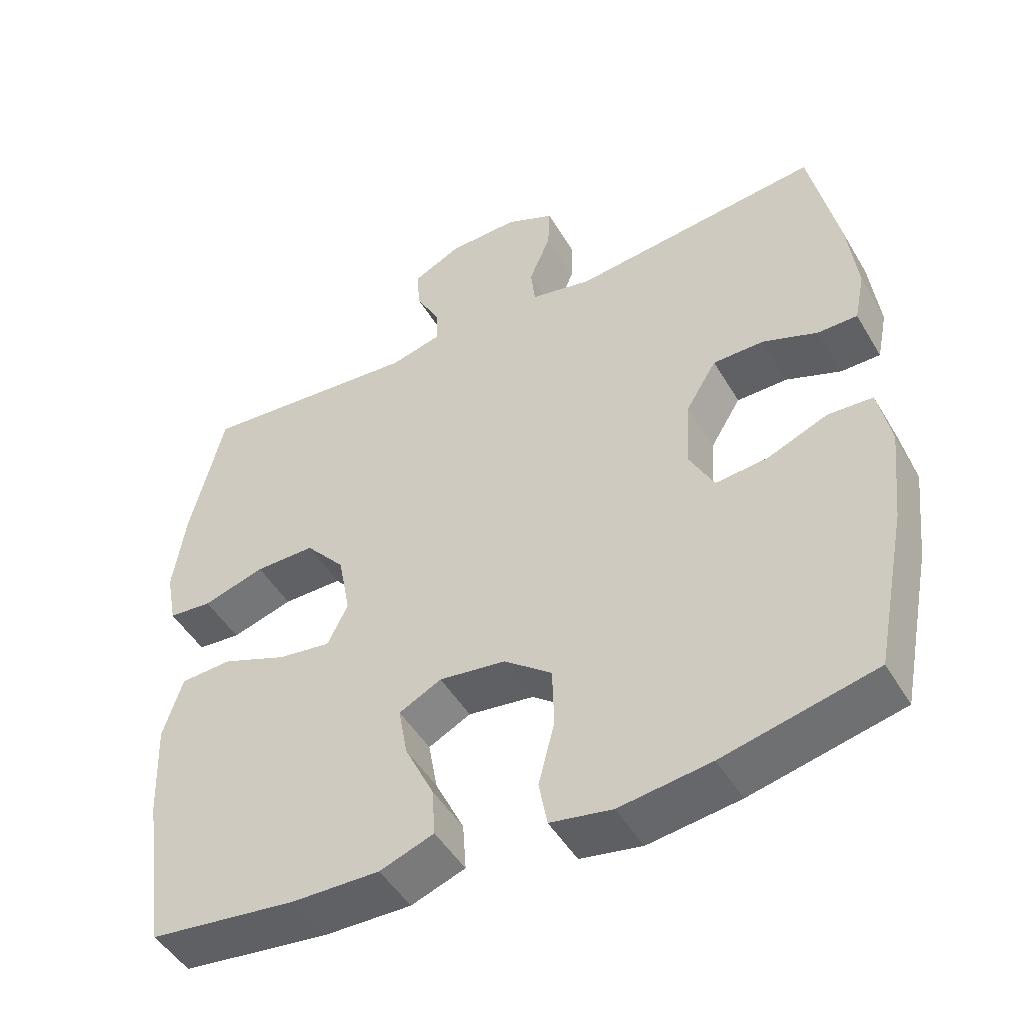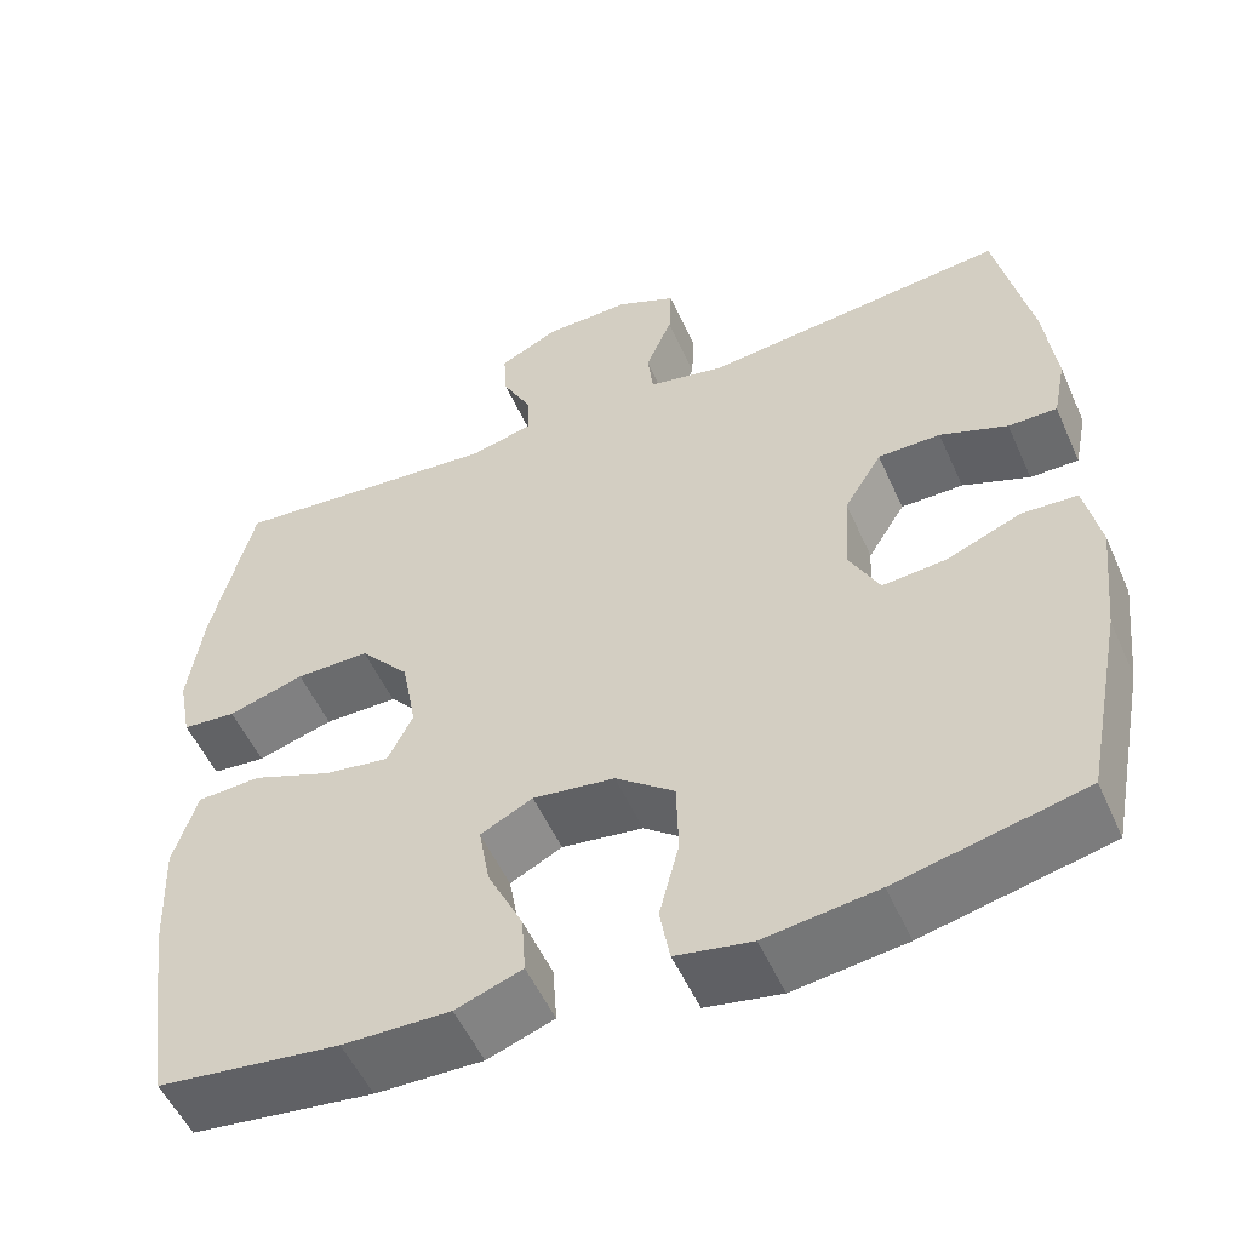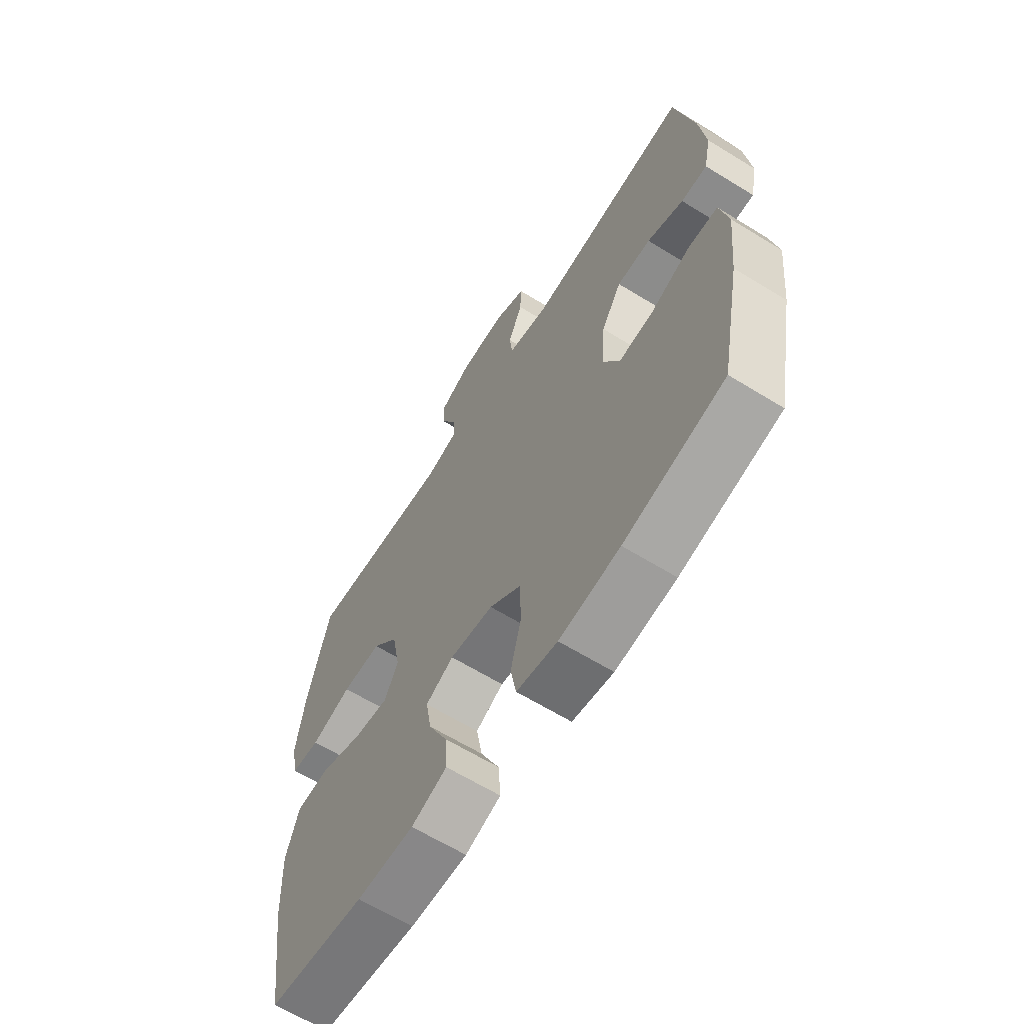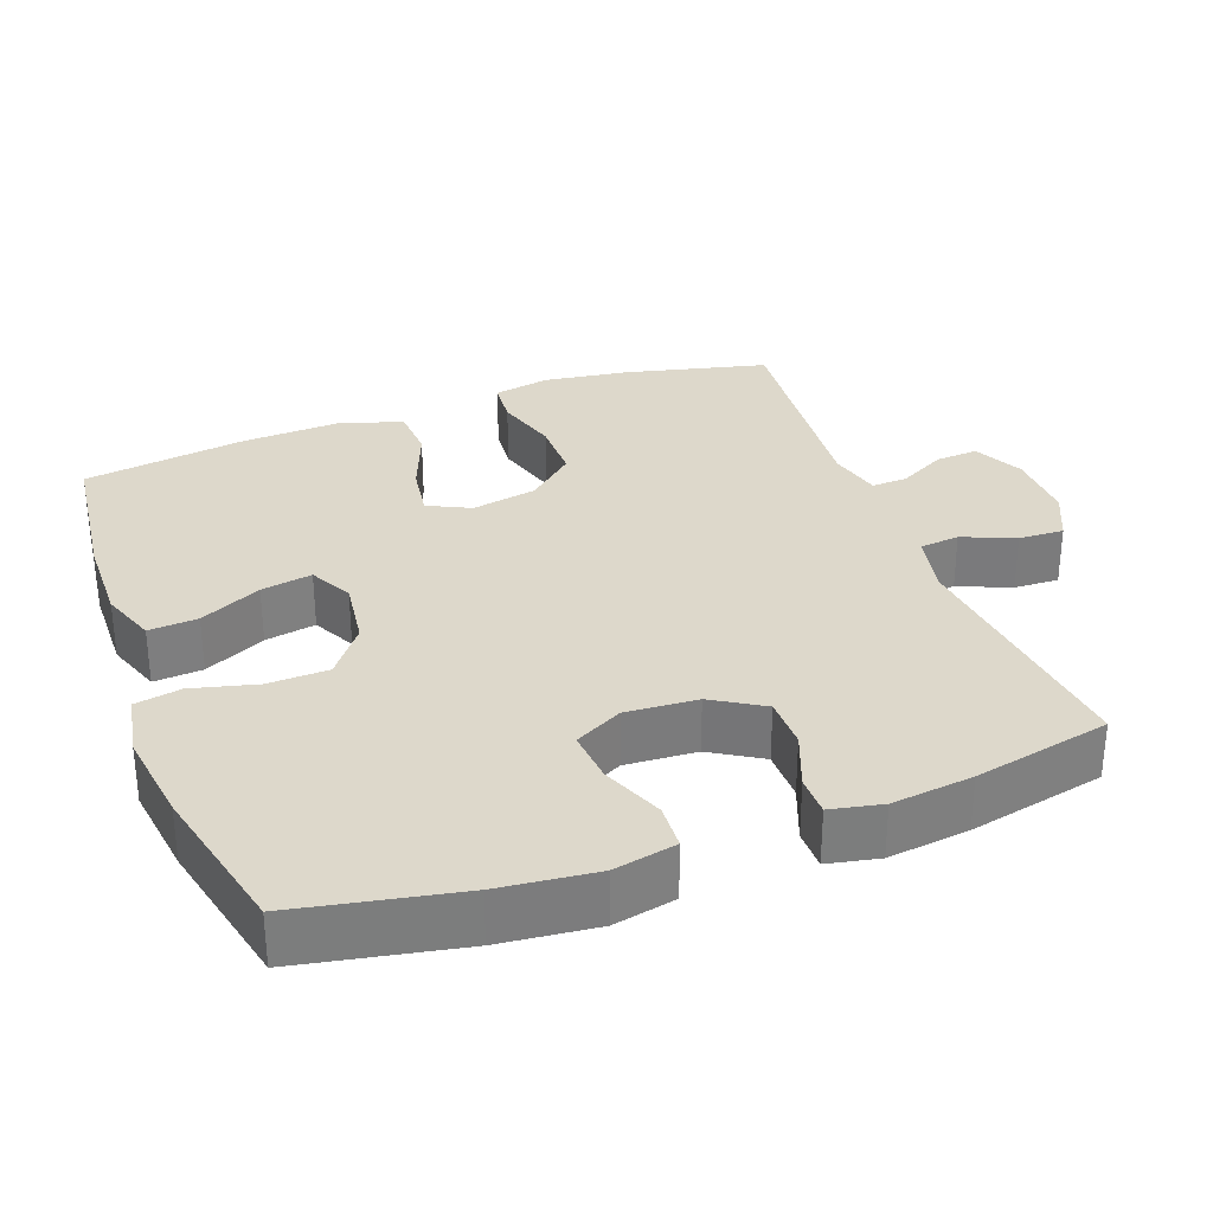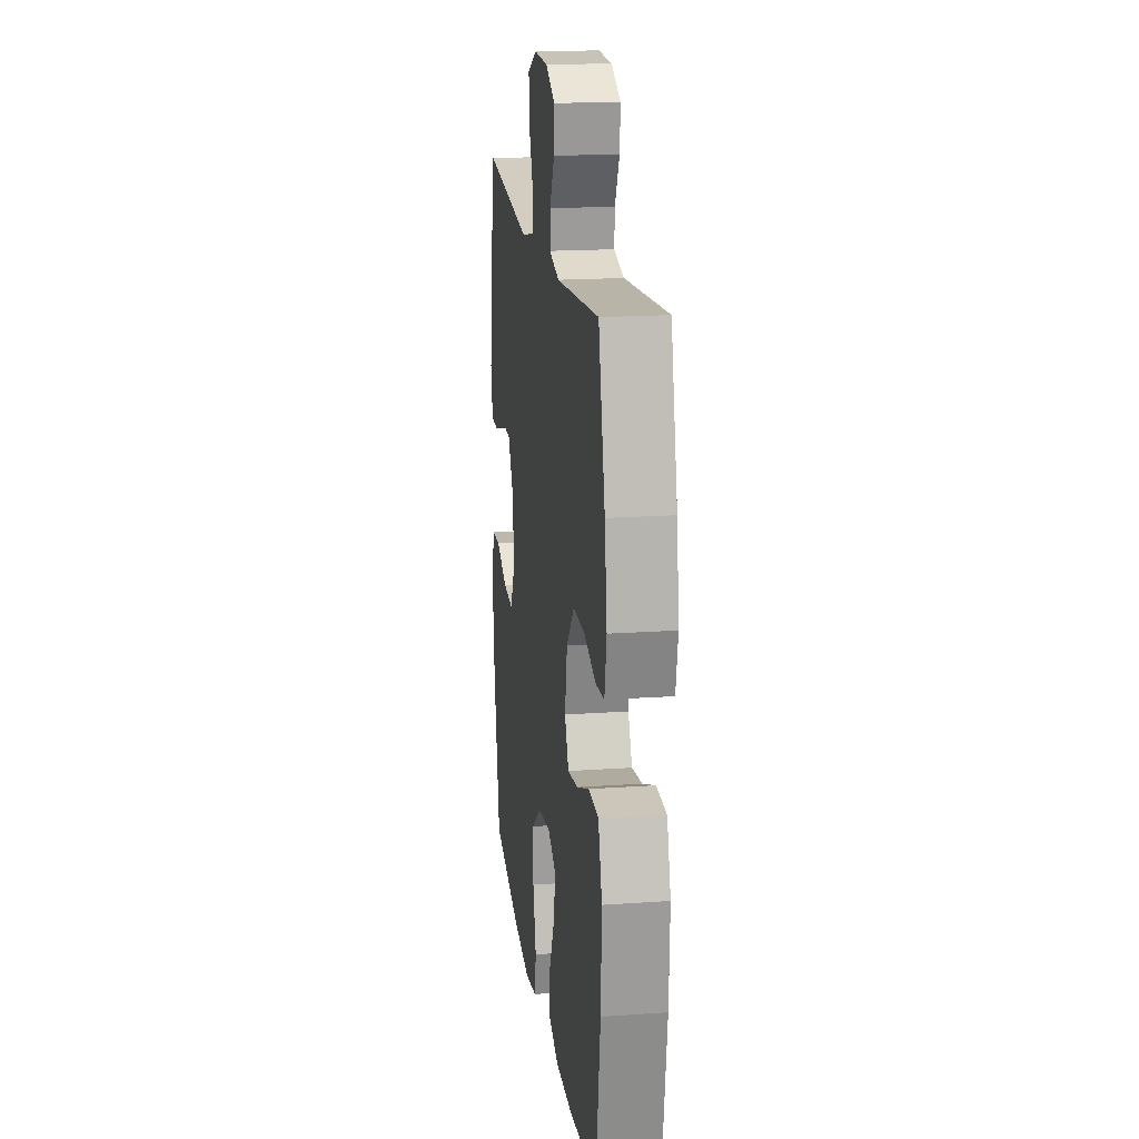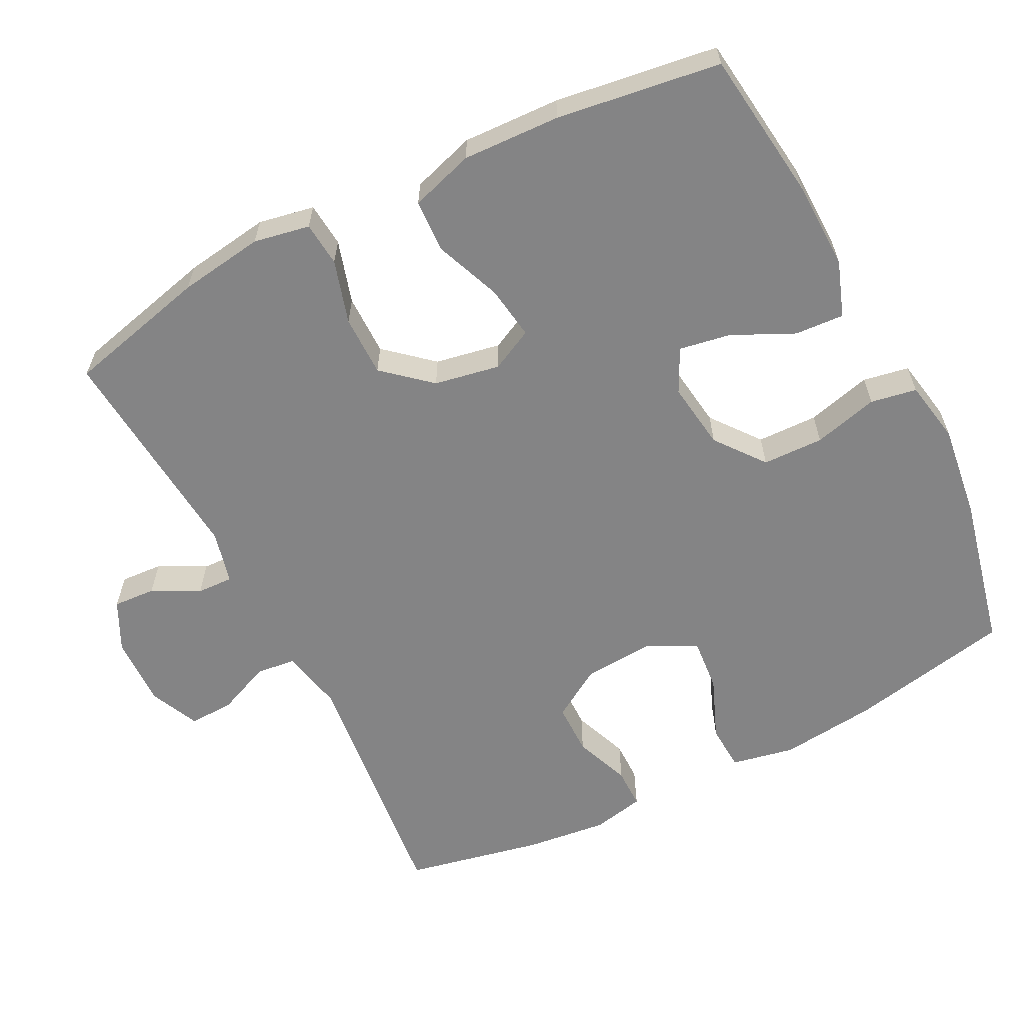
<metadata>
{"format":"obj","ext":"obj","renderer":"f3d","projection":"perspective","resolution":1024,"background":"white","views":[{"elev":-48.1,"azim":-150.6,"up":"+Z"},{"elev":-53.2,"azim":-156.3,"up":"+Z"},{"elev":-63.7,"azim":-121.9,"up":"+Z"},{"elev":31.5,"azim":-110.4,"up":"+Y"},{"elev":18.1,"azim":82.3,"up":"+Z"},{"elev":-61.5,"azim":117.1,"up":"+Y"}]}
</metadata>
<code>
o path9796
v 0.5345 0.0375 -0.2912
v 0.5403 0.0375 -0.1545
v 0.5125 0.0375 -0.06554
v 0.4391 0.0375 -0.06179
v 0.3465 0.0375 -0.09824
v 0.271 0.0375 -0.1093
v 0.2419 0.0375 -0.05004
v 0.2591 0.0375 0.04156
v 0.3159 0.0375 0.1069
v 0.4012 0.0375 0.1068
v 0.4896 0.0375 0.08025
v 0.5517 0.0375 0.0859
v 0.5667 0.0375 0.1642
v 0.5496 0.0375 0.2832
v 0.5015 0.0375 0.4817
v 0.1867 0.0375 0.4547
v 0.1132 0.0375 0.4733
v 0.1153 0.0375 0.5234
v 0.1495 0.0375 0.5892
v 0.1532 0.0375 0.6485
v 0.08448 0.0375 0.6826
v -0.01537 0.0375 0.6853
v -0.08438 0.0375 0.6538
v -0.08169 0.0375 0.5904
v -0.05099 0.0375 0.5171
v -0.05711 0.0375 0.4614
v -0.1447 0.0375 0.4428
v -0.5004 0.0375 0.4817
v -0.541 0.0375 0.2896
v -0.5546 0.0375 0.1754
v -0.5395 0.0375 0.1028
v -0.4831 0.0375 0.1027
v -0.4049 0.0375 0.1328
v -0.3321 0.0375 0.1323
v -0.2884 0.0375 0.06097
v -0.2819 0.0375 -0.03938
v -0.317 0.0375 -0.1066
v -0.3914 0.0375 -0.1
v -0.4778 0.0375 -0.06498
v -0.5421 0.0375 -0.06847
v -0.5601 0.0375 -0.1566
v -0.5454 0.0375 -0.2925
v -0.5004 0.0375 -0.52
v -0.2846 0.0375 -0.5691
v -0.154 0.0375 -0.5863
v -0.06574 0.0375 -0.5701
v -0.05395 0.0375 -0.5056
v -0.07713 0.0375 -0.4149
v -0.07478 0.0375 -0.3297
v -0.006499 0.0375 -0.2766
v 0.08784 0.0375 -0.2638
v 0.1483 0.0375 -0.2945
v 0.1357 0.0375 -0.3661
v 0.09443 0.0375 -0.4523
v 0.08978 0.0375 -0.521
v 0.167 0.0375 -0.5487
v 0.2911 0.0375 -0.5461
v 0.5015 0.0375 -0.52
v 0.5345 -0.0375 -0.2912
v 0.5403 -0.0375 -0.1545
v 0.5125 -0.0375 -0.06554
v 0.4391 -0.0375 -0.06179
v 0.3465 -0.0375 -0.09824
v 0.271 -0.0375 -0.1093
v 0.2419 -0.0375 -0.05004
v 0.2591 -0.0375 0.04156
v 0.3159 -0.0375 0.1069
v 0.4012 -0.0375 0.1068
v 0.4896 -0.0375 0.08025
v 0.5517 -0.0375 0.0859
v 0.5667 -0.0375 0.1642
v 0.5496 -0.0375 0.2832
v 0.5015 -0.0375 0.4817
v 0.1867 -0.0375 0.4547
v 0.1132 -0.0375 0.4733
v 0.1153 -0.0375 0.5234
v 0.1495 -0.0375 0.5892
v 0.1532 -0.0375 0.6485
v 0.08448 -0.0375 0.6826
v -0.01537 -0.0375 0.6853
v -0.08438 -0.0375 0.6538
v -0.08169 -0.0375 0.5904
v -0.05099 -0.0375 0.5171
v -0.05711 -0.0375 0.4614
v -0.1447 -0.0375 0.4428
v -0.5004 -0.0375 0.4817
v -0.541 -0.0375 0.2896
v -0.5546 -0.0375 0.1754
v -0.5395 -0.0375 0.1028
v -0.4831 -0.0375 0.1027
v -0.4049 -0.0375 0.1328
v -0.3321 -0.0375 0.1323
v -0.2884 -0.0375 0.06097
v -0.2819 -0.0375 -0.03938
v -0.317 -0.0375 -0.1066
v -0.3914 -0.0375 -0.1
v -0.4778 -0.0375 -0.06498
v -0.5421 -0.0375 -0.06847
v -0.5601 -0.0375 -0.1566
v -0.5454 -0.0375 -0.2925
v -0.5004 -0.0375 -0.52
v -0.2846 -0.0375 -0.5691
v -0.154 -0.0375 -0.5863
v -0.06574 -0.0375 -0.5701
v -0.05395 -0.0375 -0.5056
v -0.07713 -0.0375 -0.4149
v -0.07478 -0.0375 -0.3297
v -0.006499 -0.0375 -0.2766
v 0.08784 -0.0375 -0.2638
v 0.1483 -0.0375 -0.2945
v 0.1357 -0.0375 -0.3661
v 0.09443 -0.0375 -0.4523
v 0.08978 -0.0375 -0.521
v 0.167 -0.0375 -0.5487
v 0.2911 -0.0375 -0.5461
v 0.5015 -0.0375 -0.52
v 0.08448 0.0375 0.6826
v -0.01537 0.0375 0.6853
v -0.08438 0.0375 0.6538
v -0.08438 0.0375 0.6538
v 0.1532 0.0375 0.6485
v 0.1532 0.0375 0.6485
v -0.08169 0.0375 0.5904
v 0.1495 0.0375 0.5892
v -0.05099 0.0375 0.5171
v 0.1153 0.0375 0.5234
v 0.1132 0.0375 0.4733
v 0.1132 0.0375 0.4733
v -0.05711 0.0375 0.4614
v -0.05711 0.0375 0.4614
v 0.1867 0.0375 0.4547
v -0.1447 0.0375 0.4428
v 0.5015 0.0375 0.4817
v 0.5015 0.0375 0.4817
v -0.5004 0.0375 0.4817
v -0.5004 0.0375 0.4817
v -0.541 0.0375 0.2896
v 0.5496 0.0375 0.2832
v -0.5546 0.0375 0.1754
v 0.5667 0.0375 0.1642
v -0.5395 0.0375 0.1028
v -0.5395 0.0375 0.1028
v 0.5517 0.0375 0.0859
v 0.5517 0.0375 0.0859
v -0.4049 0.0375 0.1328
v -0.3321 0.0375 0.1323
v -0.4831 0.0375 0.1027
v 0.3159 0.0375 0.1069
v 0.4012 0.0375 0.1068
v -0.2884 0.0375 0.06097
v 0.2591 0.0375 0.04156
v 0.4896 0.0375 0.08025
v -0.2819 0.0375 -0.03938
v 0.2419 0.0375 -0.05004
v -0.317 0.0375 -0.1066
v -0.317 0.0375 -0.1066
v 0.271 0.0375 -0.1093
v 0.271 0.0375 -0.1093
v 0.5125 0.0375 -0.06554
v 0.5125 0.0375 -0.06554
v 0.4391 0.0375 -0.06179
v 0.3465 0.0375 -0.09824
v -0.3914 0.0375 -0.1
v -0.4778 0.0375 -0.06498
v -0.5421 0.0375 -0.06847
v -0.5421 0.0375 -0.06847
v 0.5403 0.0375 -0.1545
v -0.5601 0.0375 -0.1566
v 0.5345 0.0375 -0.2912
v -0.5454 0.0375 -0.2925
v 0.08784 0.0375 -0.2638
v 0.1483 0.0375 -0.2945
v 0.1483 0.0375 -0.2945
v -0.006499 0.0375 -0.2766
v -0.07478 0.0375 -0.3297
v 0.1357 0.0375 -0.3661
v -0.07713 0.0375 -0.4149
v 0.09443 0.0375 -0.4523
v -0.05395 0.0375 -0.5056
v 0.08978 0.0375 -0.521
v 0.08978 0.0375 -0.521
v 0.5015 0.0375 -0.52
v 0.5015 0.0375 -0.52
v -0.5004 0.0375 -0.52
v -0.5004 0.0375 -0.52
v -0.06574 0.0375 -0.5701
v -0.06574 0.0375 -0.5701
v 0.167 0.0375 -0.5487
v 0.2911 0.0375 -0.5461
v -0.2846 0.0375 -0.5691
v -0.154 0.0375 -0.5863
v 0.08448 -0.0375 0.6826
v -0.01537 -0.0375 0.6853
v -0.08438 -0.0375 0.6538
v -0.08438 -0.0375 0.6538
v 0.1532 -0.0375 0.6485
v 0.1532 -0.0375 0.6485
v -0.08169 -0.0375 0.5904
v 0.1495 -0.0375 0.5892
v -0.05099 -0.0375 0.5171
v 0.1153 -0.0375 0.5234
v 0.1132 -0.0375 0.4733
v 0.1132 -0.0375 0.4733
v -0.05711 -0.0375 0.4614
v -0.05711 -0.0375 0.4614
v 0.1867 -0.0375 0.4547
v -0.1447 -0.0375 0.4428
v 0.5015 -0.0375 0.4817
v 0.5015 -0.0375 0.4817
v -0.5004 -0.0375 0.4817
v -0.5004 -0.0375 0.4817
v -0.541 -0.0375 0.2896
v 0.5496 -0.0375 0.2832
v -0.5546 -0.0375 0.1754
v 0.5667 -0.0375 0.1642
v -0.5395 -0.0375 0.1028
v -0.5395 -0.0375 0.1028
v 0.5517 -0.0375 0.0859
v 0.5517 -0.0375 0.0859
v -0.4049 -0.0375 0.1328
v -0.3321 -0.0375 0.1323
v -0.4831 -0.0375 0.1027
v 0.3159 -0.0375 0.1069
v 0.4012 -0.0375 0.1068
v -0.2884 -0.0375 0.06097
v 0.2591 -0.0375 0.04156
v 0.4896 -0.0375 0.08025
v -0.2819 -0.0375 -0.03938
v 0.2419 -0.0375 -0.05004
v -0.317 -0.0375 -0.1066
v -0.317 -0.0375 -0.1066
v 0.271 -0.0375 -0.1093
v 0.271 -0.0375 -0.1093
v 0.5125 -0.0375 -0.06554
v 0.5125 -0.0375 -0.06554
v 0.4391 -0.0375 -0.06179
v 0.3465 -0.0375 -0.09824
v -0.3914 -0.0375 -0.1
v -0.4778 -0.0375 -0.06498
v -0.5421 -0.0375 -0.06847
v -0.5421 -0.0375 -0.06847
v 0.5403 -0.0375 -0.1545
v -0.5601 -0.0375 -0.1566
v 0.5345 -0.0375 -0.2912
v -0.5454 -0.0375 -0.2925
v 0.08784 -0.0375 -0.2638
v 0.1483 -0.0375 -0.2945
v 0.1483 -0.0375 -0.2945
v -0.006499 -0.0375 -0.2766
v -0.07478 -0.0375 -0.3297
v 0.1357 -0.0375 -0.3661
v -0.07713 -0.0375 -0.4149
v 0.09443 -0.0375 -0.4523
v -0.05395 -0.0375 -0.5056
v 0.08978 -0.0375 -0.521
v 0.08978 -0.0375 -0.521
v 0.5015 -0.0375 -0.52
v 0.5015 -0.0375 -0.52
v -0.5004 -0.0375 -0.52
v -0.5004 -0.0375 -0.52
v -0.06574 -0.0375 -0.5701
v -0.06574 -0.0375 -0.5701
v 0.167 -0.0375 -0.5487
v 0.2911 -0.0375 -0.5461
v -0.2846 -0.0375 -0.5691
v -0.154 -0.0375 -0.5863
f 206 213 208
f 243 239 240
f 213 224 215
f 254 266 261
f 244 237 247
f 246 229 249
f 204 226 202
f 245 265 230
f 236 242 234
f 229 246 232
f 204 202 200
f 247 264 244
f 266 252 265
f 220 214 222
f 247 232 246
f 237 242 236
f 226 204 225
f 214 220 212
f 237 232 247
f 192 201 199
f 230 249 228
f 202 201 200
f 198 193 194
f 245 238 243
f 200 201 193
f 257 244 264
f 255 263 253
f 228 229 225
f 213 223 224
f 243 238 239
f 230 238 245
f 250 265 252
f 215 227 218
f 221 207 212
f 250 249 230
f 263 264 251
f 193 201 192
f 249 229 228
f 192 199 196
f 225 229 226
f 202 226 206
f 265 250 230
f 251 264 247
f 252 266 254
f 242 237 244
f 212 220 221
f 225 207 221
f 253 263 251
f 223 206 226
f 222 214 216
f 224 227 215
f 206 223 213
f 200 193 198
f 212 207 210
f 265 245 259
f 207 225 204
f 21 22 80 79
f 22 120 195 80
f 122 21 79 197
f 23 24 82 81
f 19 20 78 77
f 24 25 83 82
f 18 19 77 76
f 128 18 76 203
f 25 130 205 83
f 16 17 75 74
f 26 27 85 84
f 134 16 74 209
f 27 136 211 85
f 28 29 87 86
f 14 15 73 72
f 29 30 88 87
f 13 14 72 71
f 30 142 217 88
f 144 13 71 219
f 33 34 92 91
f 32 33 91 90
f 31 32 90 89
f 9 10 68 67
f 34 35 93 92
f 8 9 67 66
f 11 12 70 69
f 10 11 69 68
f 35 36 94 93
f 7 8 66 65
f 36 156 231 94
f 158 7 65 233
f 160 4 62 235
f 4 5 63 62
f 38 39 97 96
f 39 166 241 97
f 2 3 61 60
f 40 41 99 98
f 5 6 64 63
f 37 38 96 95
f 1 2 60 59
f 41 42 100 99
f 51 173 248 109
f 50 51 109 108
f 49 50 108 107
f 52 53 111 110
f 48 49 107 106
f 53 54 112 111
f 47 48 106 105
f 54 181 256 112
f 183 1 59 258
f 42 185 260 100
f 187 47 105 262
f 55 56 114 113
f 57 58 116 115
f 56 57 115 114
f 43 44 102 101
f 45 46 104 103
f 44 45 103 102
f 131 133 138
f 168 165 164
f 138 140 149
f 179 186 191
f 169 172 162
f 171 174 154
f 129 127 151
f 170 155 190
f 161 159 167
f 154 157 171
f 129 125 127
f 172 169 189
f 191 190 177
f 145 147 139
f 172 171 157
f 162 161 167
f 151 150 129
f 139 137 145
f 162 172 157
f 117 124 126
f 155 153 174
f 127 125 126
f 123 119 118
f 170 168 163
f 125 118 126
f 182 189 169
f 180 178 188
f 153 150 154
f 138 149 148
f 168 164 163
f 155 170 163
f 175 177 190
f 140 143 152
f 146 137 132
f 175 155 174
f 188 176 189
f 118 117 126
f 174 153 154
f 117 121 124
f 150 151 154
f 127 131 151
f 190 155 175
f 176 172 189
f 177 179 191
f 167 169 162
f 137 146 145
f 150 146 132
f 178 176 188
f 148 151 131
f 147 141 139
f 149 140 152
f 131 138 148
f 125 123 118
f 137 135 132
f 190 184 170
f 132 129 150

</code>
